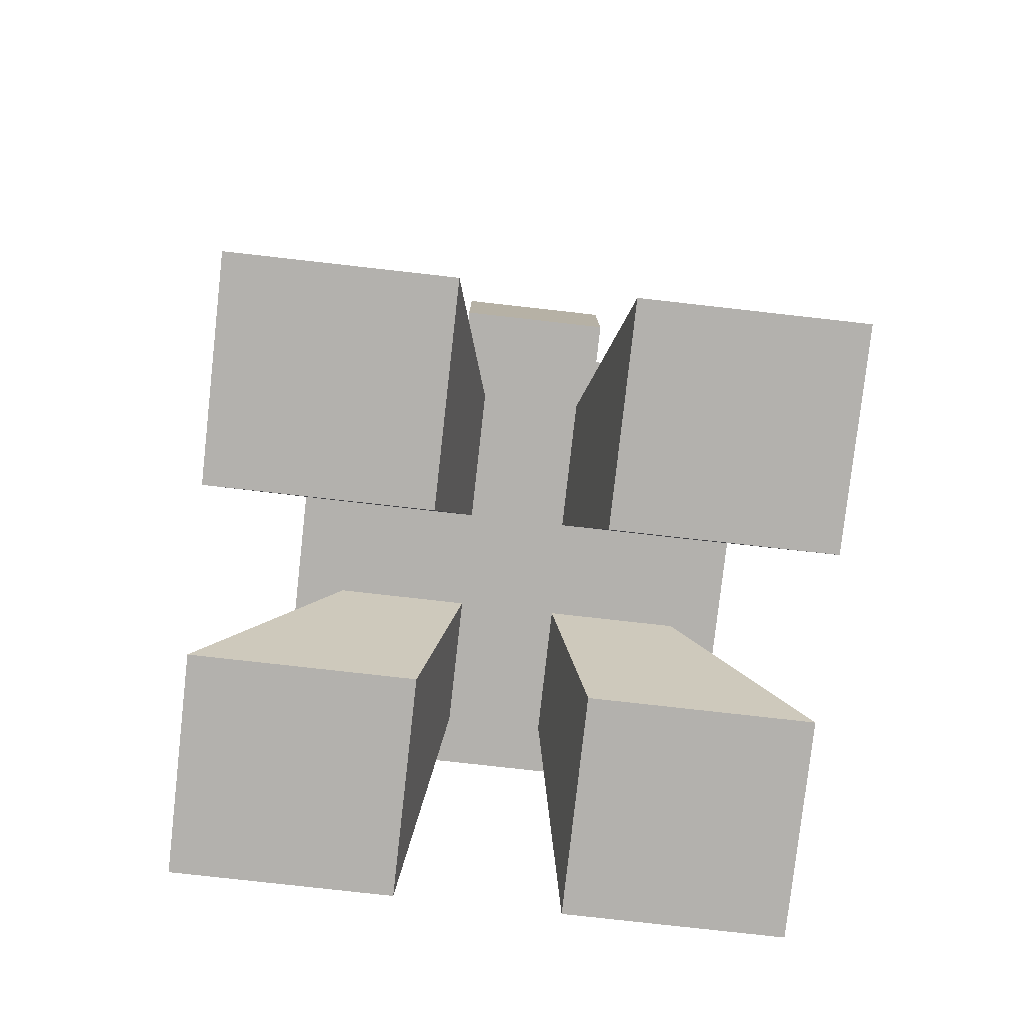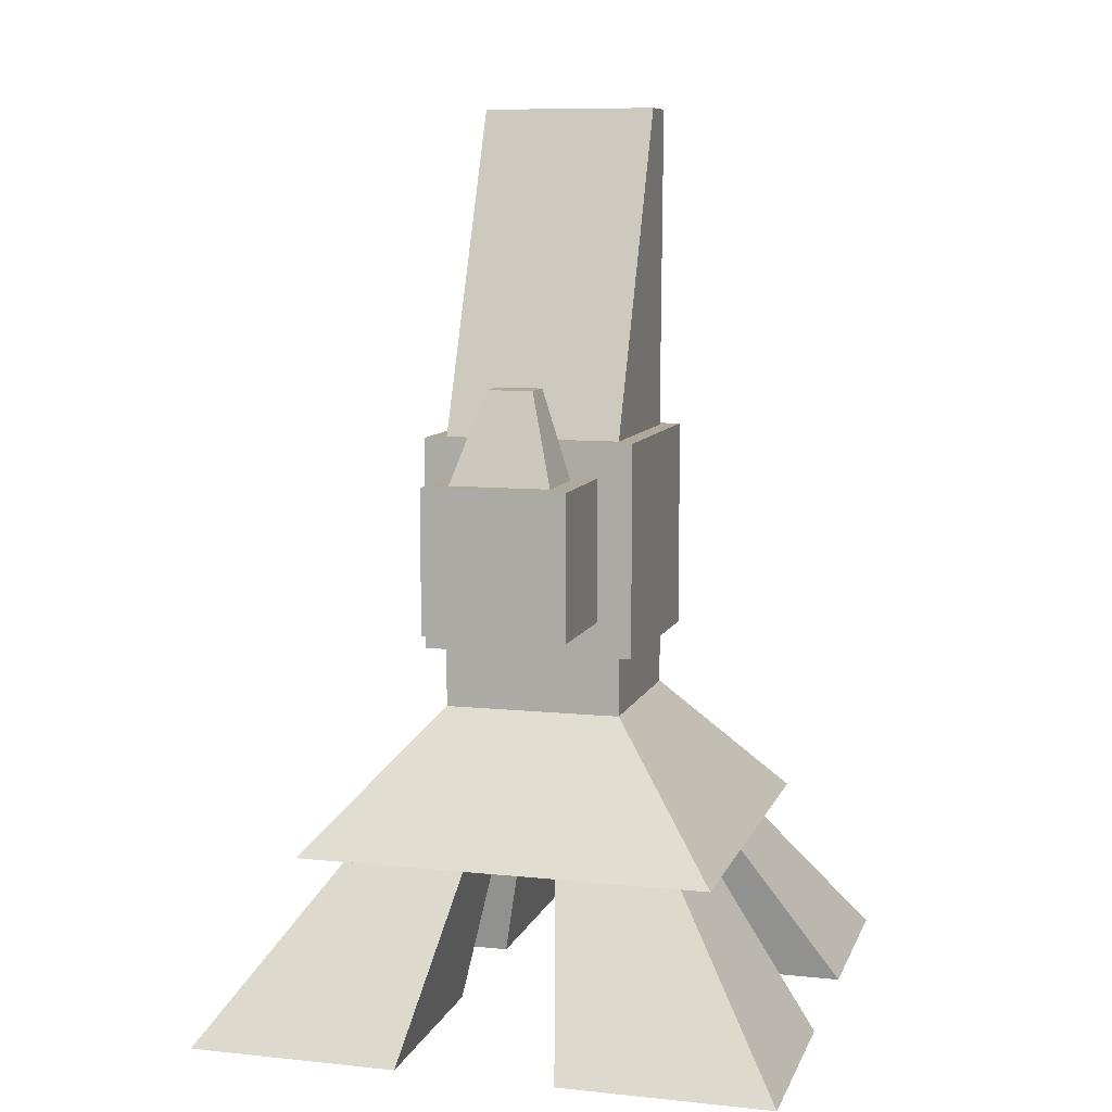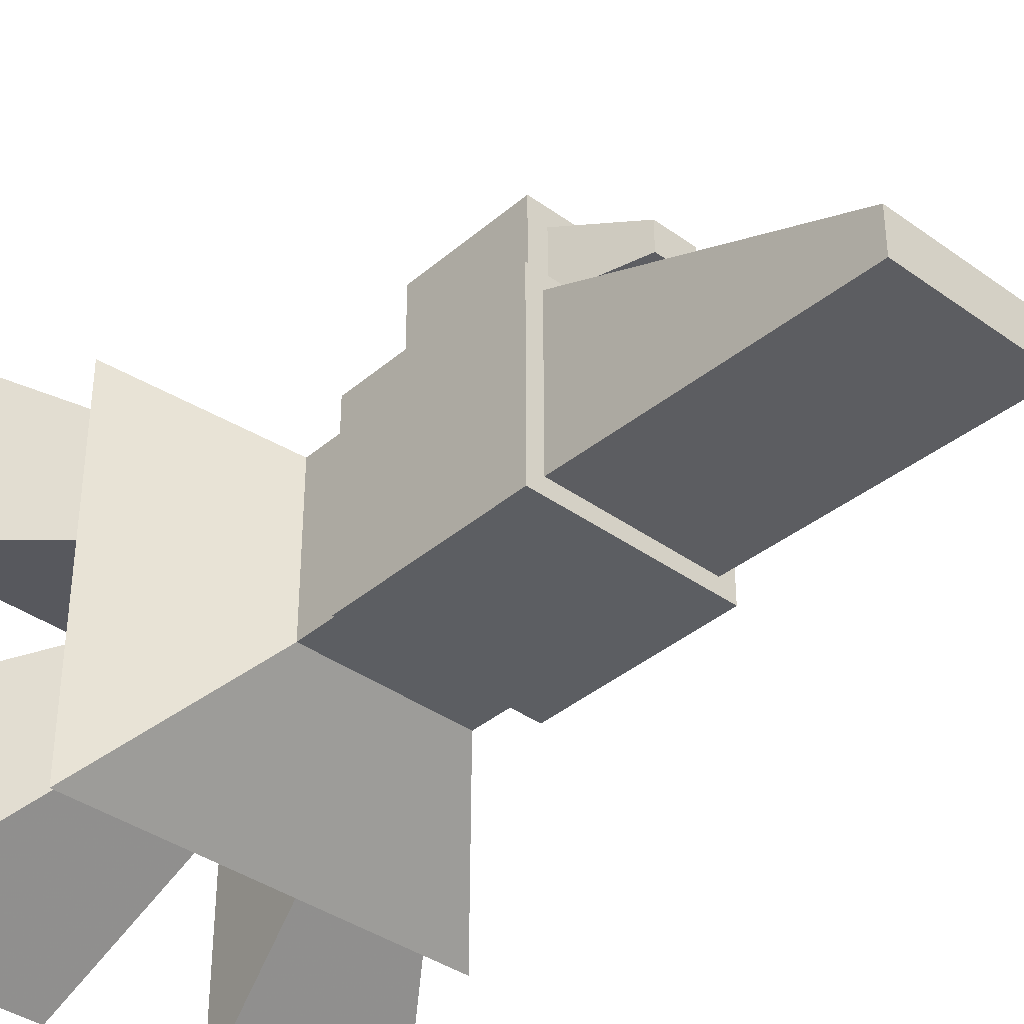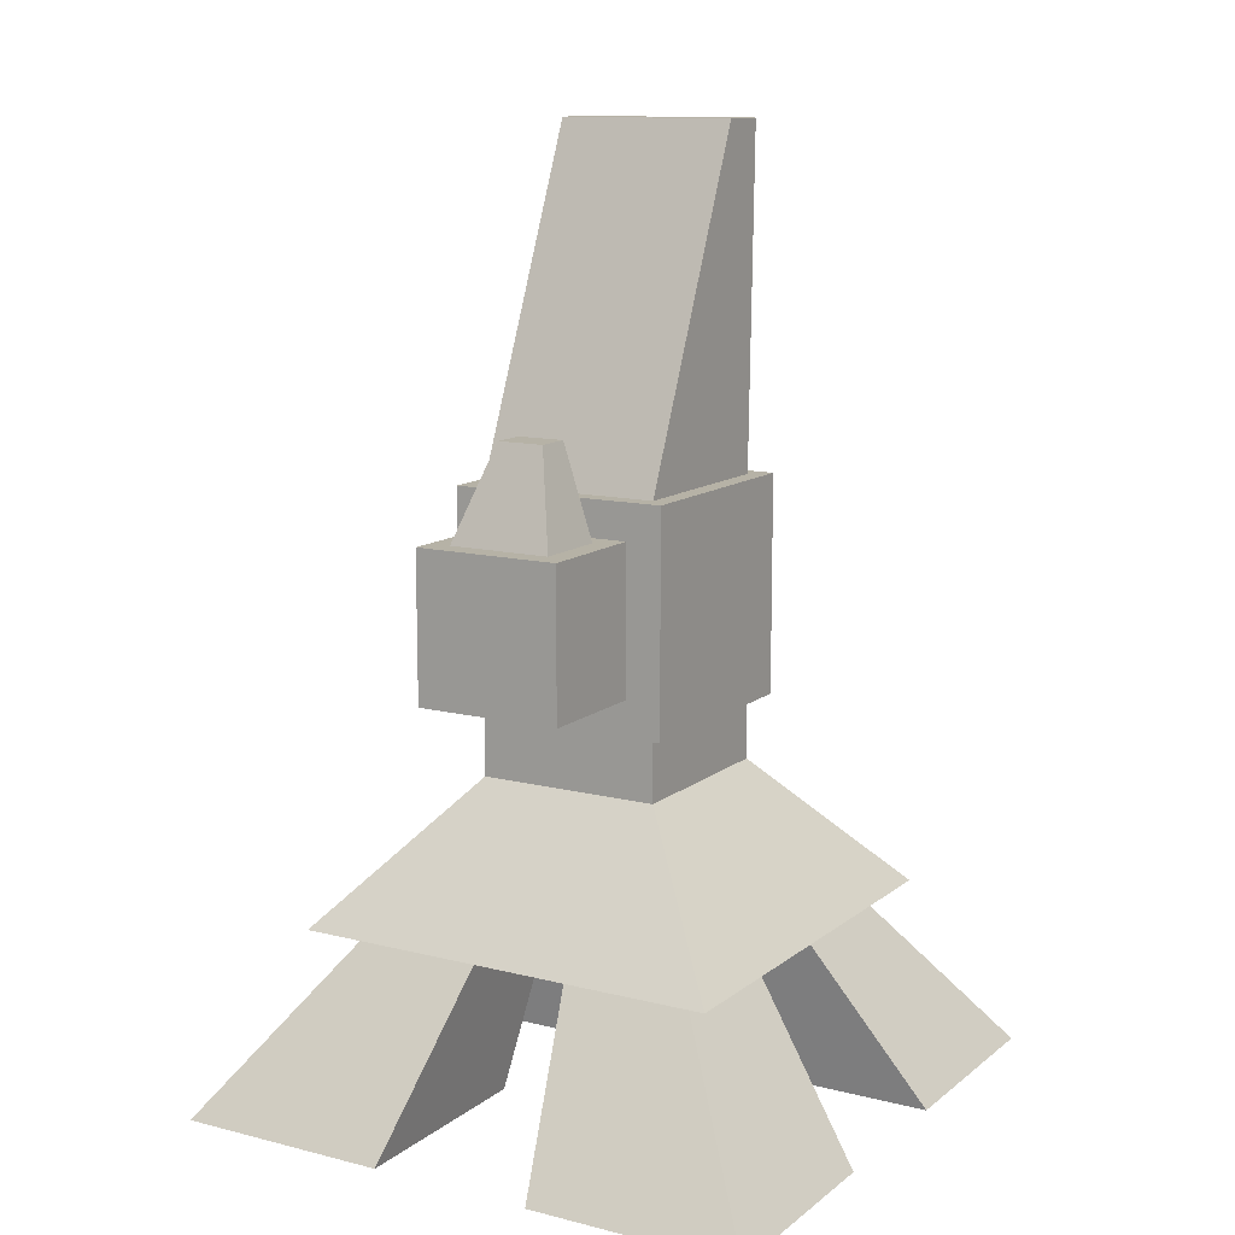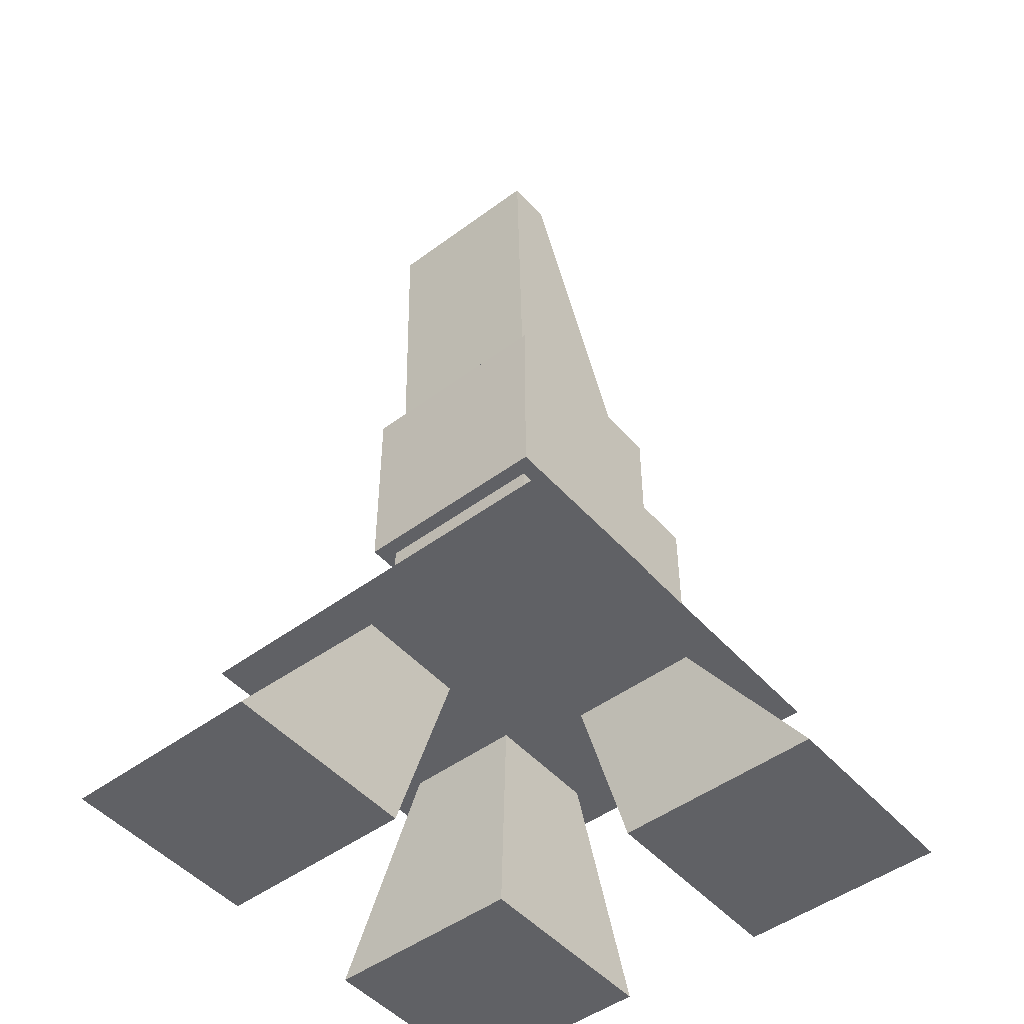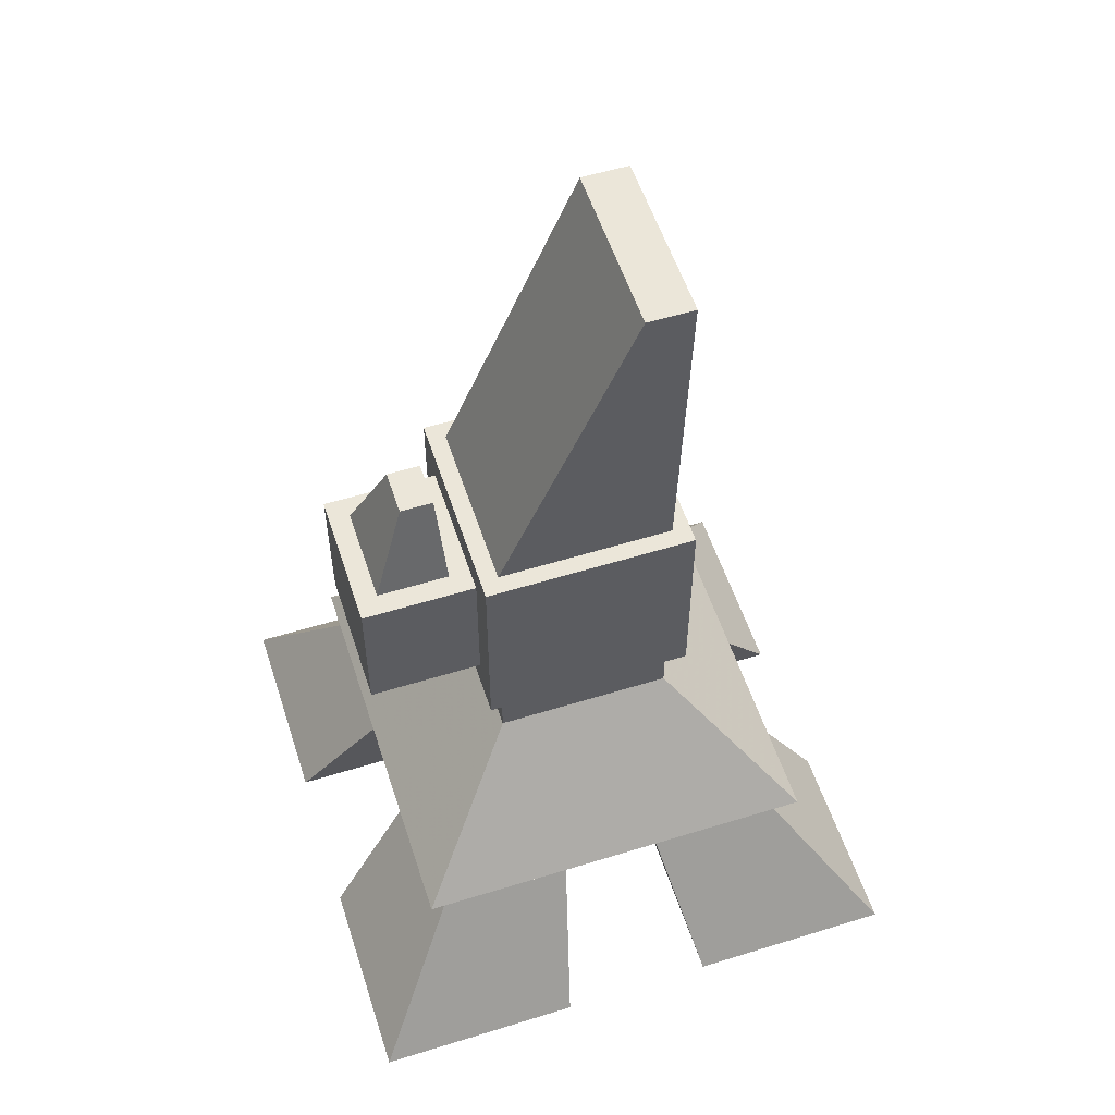
<metadata>
{"format":"obj","ext":"obj","renderer":"f3d","projection":"perspective","resolution":1024,"background":"white","views":[{"elev":-79.3,"azim":173.6,"up":"+Z"},{"elev":8.9,"azim":-164.4,"up":"+Z"},{"elev":-37.7,"azim":-42.6,"up":"+Y"},{"elev":12.2,"azim":-149.4,"up":"+Z"},{"elev":-48.6,"azim":39.5,"up":"+Z"},{"elev":55.8,"azim":-108.0,"up":"+Z"}]}
</metadata>
<code>
o Cube
v 0.4715 1.2 0.6716
v 0.8327 -0.8327 1
v -0.4715 1.2 0.6716
v -0.8327 -0.8327 1
v 0.6716 1 -0.6716
v 0.8462 -0.8462 -1
v -0.6716 1 -0.6716
v -0.8462 -0.8462 -1
v -0.8327 0.8327 1
v -0.8462 0.8462 -1
v 0.8327 0.8327 1
v 0.8462 0.8462 -1
v -0.4715 1.886 0.6716
v -0.6716 2.086 -0.6716
v 0.4715 1.886 0.6716
v 0.6716 2.086 -0.6716
v 0.6716 1 0.6716
v -0.6716 1 0.6716
v 0.6716 2.086 0.6716
v -0.6716 2.086 0.6716
v 0.2155 1.235 1.509
v -0.2155 1.235 1.509
v 0.2155 1.549 1.509
v -0.2155 1.549 1.509
v 1 1 1
v 1 -1 1
v -1 1 1
v -1 -1 1
v 0.8327 -0.4672 4.063
v 0.8327 -0.9141 4.063
v -0.8327 -0.4672 4.063
v -0.8327 -0.9141 4.063
v 1 -1 -1
v -1 -1 -1
v -1 1 -1
v 1 1 -1
v 0.8462 -0.8462 -1.585
v -0.8462 -0.8462 -1.585
v -0.8462 0.8462 -1.585
v 0.8462 0.8462 -1.585
v 0.8462 -0.8462 -1.585
v -0.8462 -0.8462 -1.585
v -0.8462 0.8462 -1.585
v 0.8462 0.8462 -1.585
v 1.969 -1.969 -2.86
v -1.969 -1.969 -2.86
v -1.969 1.969 -2.86
v 1.969 1.969 -2.86
v 0 -1.969 -2.86
v -1.969 0 -2.86
v 1.969 0 -2.86
v 0 1.969 -2.86
v 0 0 -2.86
v 0.4229 0.4229 -2.86
v 0.4229 1.546 -2.86
v 1.546 1.546 -2.86
v 1.546 0.4229 -2.86
v 0.4229 -1.546 -2.86
v 0.4229 -0.4229 -2.86
v 1.546 -0.4229 -2.86
v 1.546 -1.546 -2.86
v -1.546 -1.546 -2.86
v -1.546 -0.4229 -2.86
v -0.4229 -0.4229 -2.86
v -0.4229 -1.546 -2.86
v -1.546 0.4229 -2.86
v -1.546 1.546 -2.86
v -0.4229 1.546 -2.86
v -0.4229 0.4229 -2.86
v 0.7456 2.726 -4.515
v 0.7456 0.7456 -4.515
v 2.726 0.7456 -4.515
v 2.726 2.726 -4.515
v 0.7456 -0.7456 -4.515
v 0.7456 -2.726 -4.515
v 2.726 -2.726 -4.515
v 2.726 -0.7456 -4.515
v -2.726 -2.726 -4.515
v -2.726 -0.7456 -4.515
v -0.7456 -2.726 -4.515
v -0.7456 -0.7456 -4.515
v -2.726 0.7456 -4.515
v -2.726 2.726 -4.515
v -0.7456 0.7456 -4.515
v -0.7456 2.726 -4.515
f 18 14 7
f 27 34 28
f 12 39 10
f 26 34 33
f 2 32 4
f 36 26 33
f 7 27 18
f 18 25 17
f 5 35 7
f 17 36 5
f 16 20 19
f 5 19 17
f 3 24 13
f 7 16 5
f 3 17 1
f 15 20 13
f 13 18 3
f 1 19 15
f 21 24 22
f 1 22 3
f 1 23 21
f 13 23 15
f 2 25 11
f 9 28 4
f 11 27 9
f 4 26 2
f 29 32 30
f 4 31 9
f 9 29 11
f 2 29 30
f 6 34 8
f 8 35 10
f 12 33 6
f 10 36 12
f 40 41 44
f 10 38 8
f 6 40 12
f 8 37 6
f 44 52 47
f 37 42 41
f 39 44 43
f 38 43 42
f 67 82 66
f 43 50 46
f 41 51 48
f 42 49 45
f 61 75 76
f 62 79 78
f 57 71 72
f 52 54 53
f 48 55 52
f 51 56 48
f 53 57 51
f 53 58 49
f 51 59 53
f 45 60 51
f 49 61 45
f 50 62 46
f 53 63 50
f 49 64 53
f 46 65 49
f 47 66 50
f 52 67 47
f 53 68 52
f 50 69 53
f 70 72 71
f 74 76 75
f 79 80 78
f 83 84 82
f 56 70 55
f 62 80 65
f 60 74 59
f 66 84 69
f 56 72 73
f 63 81 79
f 61 77 60
f 67 85 83
f 65 81 64
f 68 84 85
f 55 71 54
f 58 74 75
f 18 20 14
f 27 35 34
f 12 40 39
f 26 28 34
f 2 30 32
f 36 25 26
f 7 35 27
f 18 27 25
f 5 36 35
f 17 25 36
f 16 14 20
f 5 16 19
f 3 22 24
f 7 14 16
f 3 18 17
f 15 19 20
f 13 20 18
f 1 17 19
f 21 23 24
f 1 21 22
f 1 15 23
f 13 24 23
f 2 26 25
f 9 27 28
f 11 25 27
f 4 28 26
f 29 31 32
f 4 32 31
f 9 31 29
f 2 11 29
f 6 33 34
f 8 34 35
f 12 36 33
f 10 35 36
f 40 37 41
f 10 39 38
f 6 37 40
f 8 38 37
f 47 43 44
f 44 48 52
f 37 38 42
f 39 40 44
f 38 39 43
f 67 83 82
f 46 42 43
f 43 47 50
f 48 44 41
f 41 45 51
f 45 41 42
f 42 46 49
f 61 58 75
f 62 63 79
f 57 54 71
f 52 55 54
f 48 56 55
f 51 57 56
f 53 54 57
f 53 59 58
f 51 60 59
f 45 61 60
f 49 58 61
f 50 63 62
f 53 64 63
f 49 65 64
f 46 62 65
f 47 67 66
f 52 68 67
f 53 69 68
f 50 66 69
f 70 73 72
f 74 77 76
f 79 81 80
f 83 85 84
f 56 73 70
f 62 78 80
f 60 77 74
f 66 82 84
f 56 57 72
f 63 64 81
f 61 76 77
f 67 68 85
f 65 80 81
f 68 69 84
f 55 70 71
f 58 59 74

</code>
